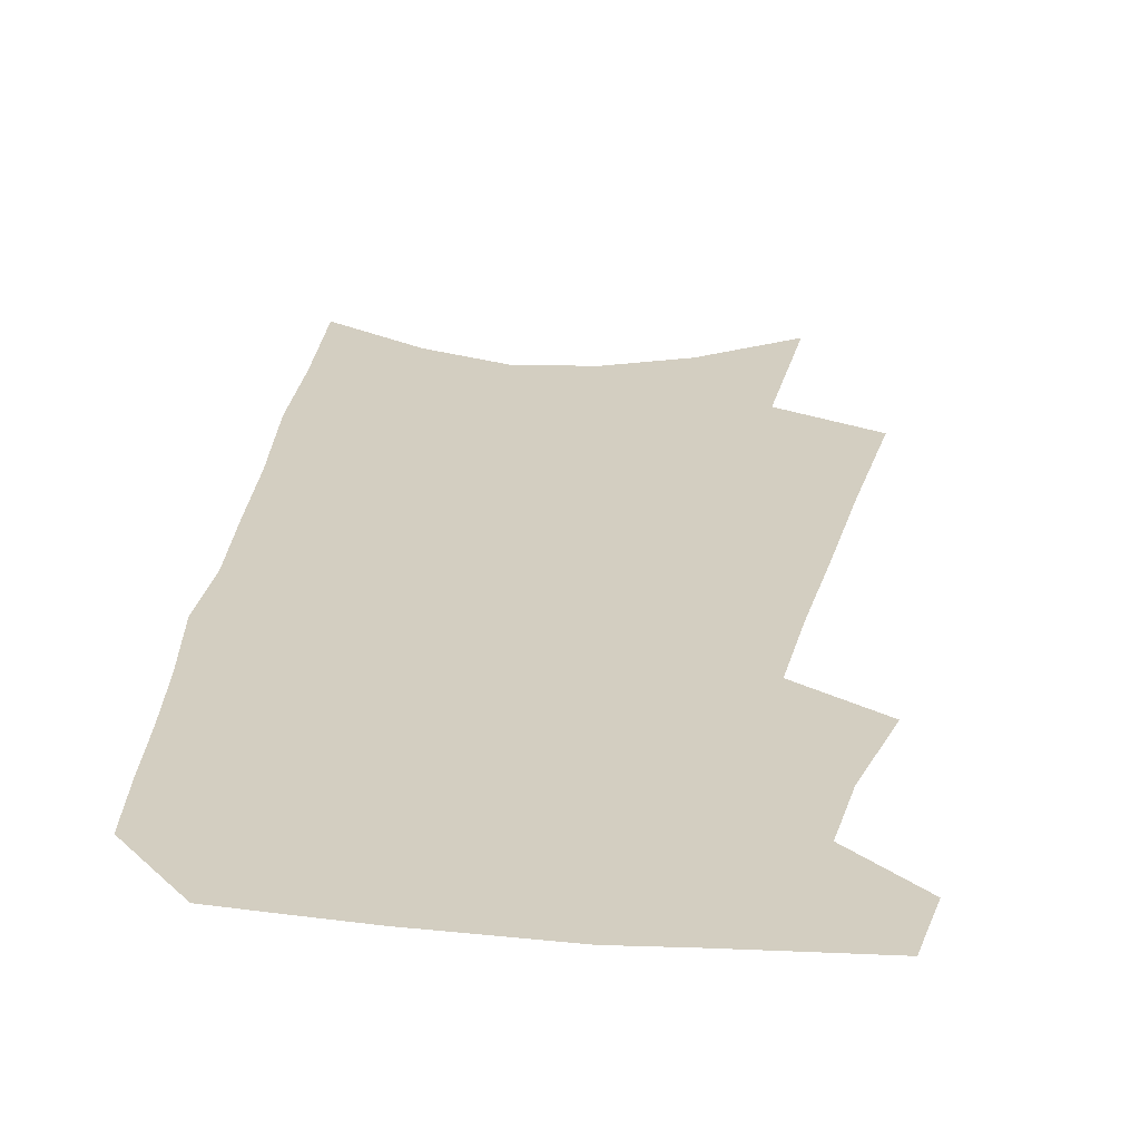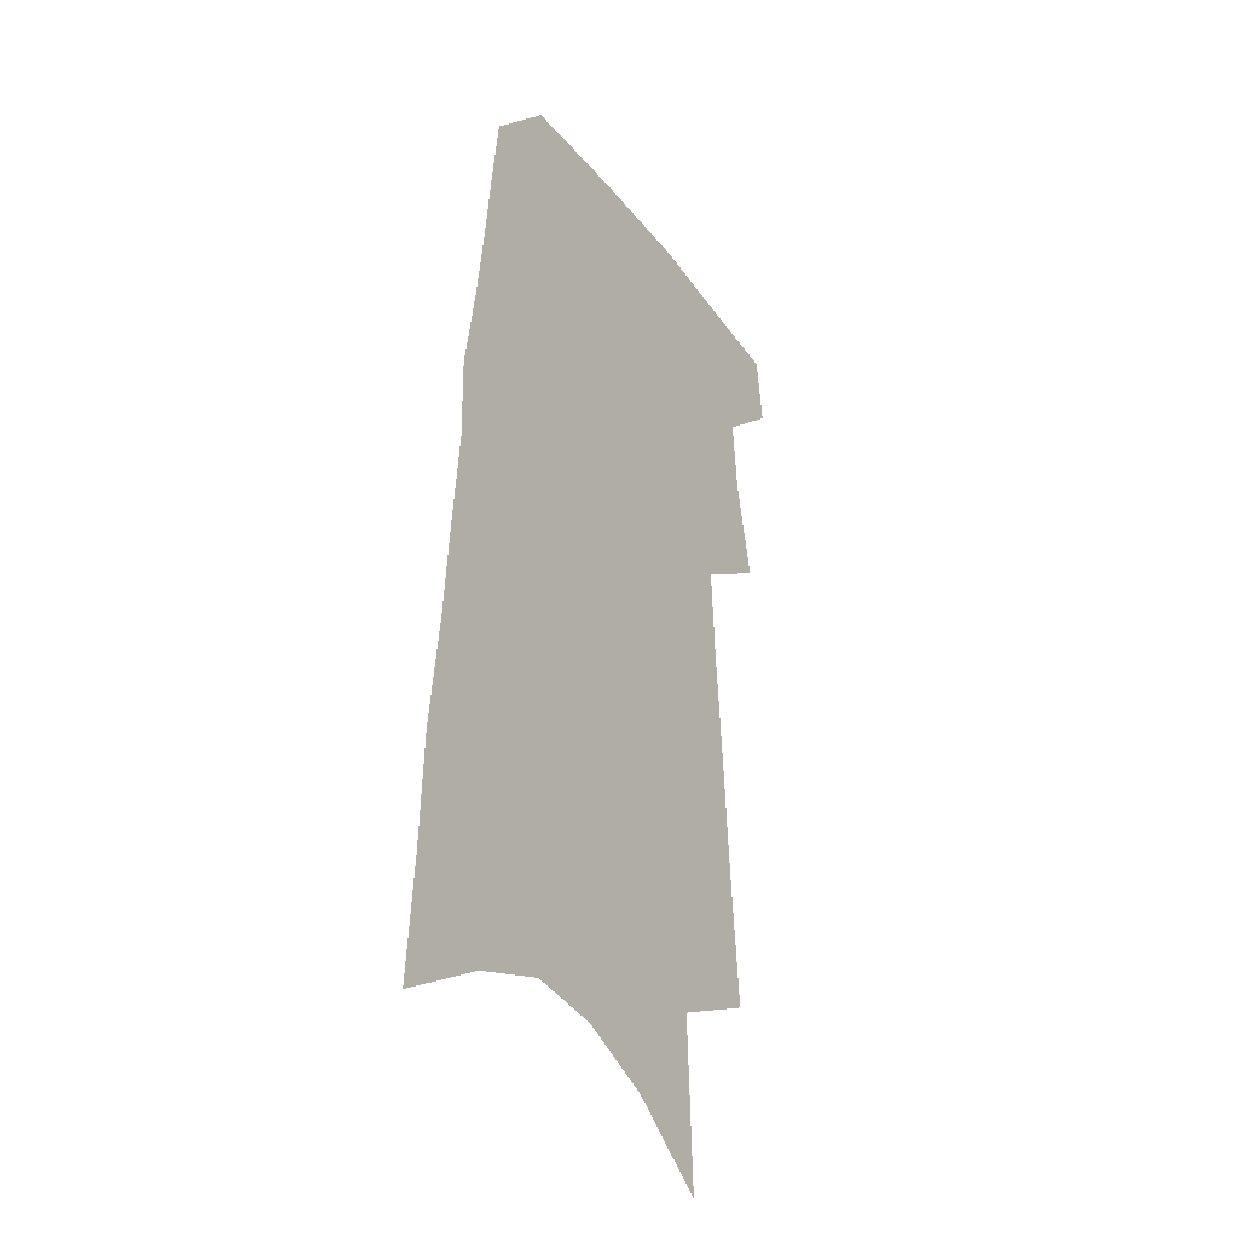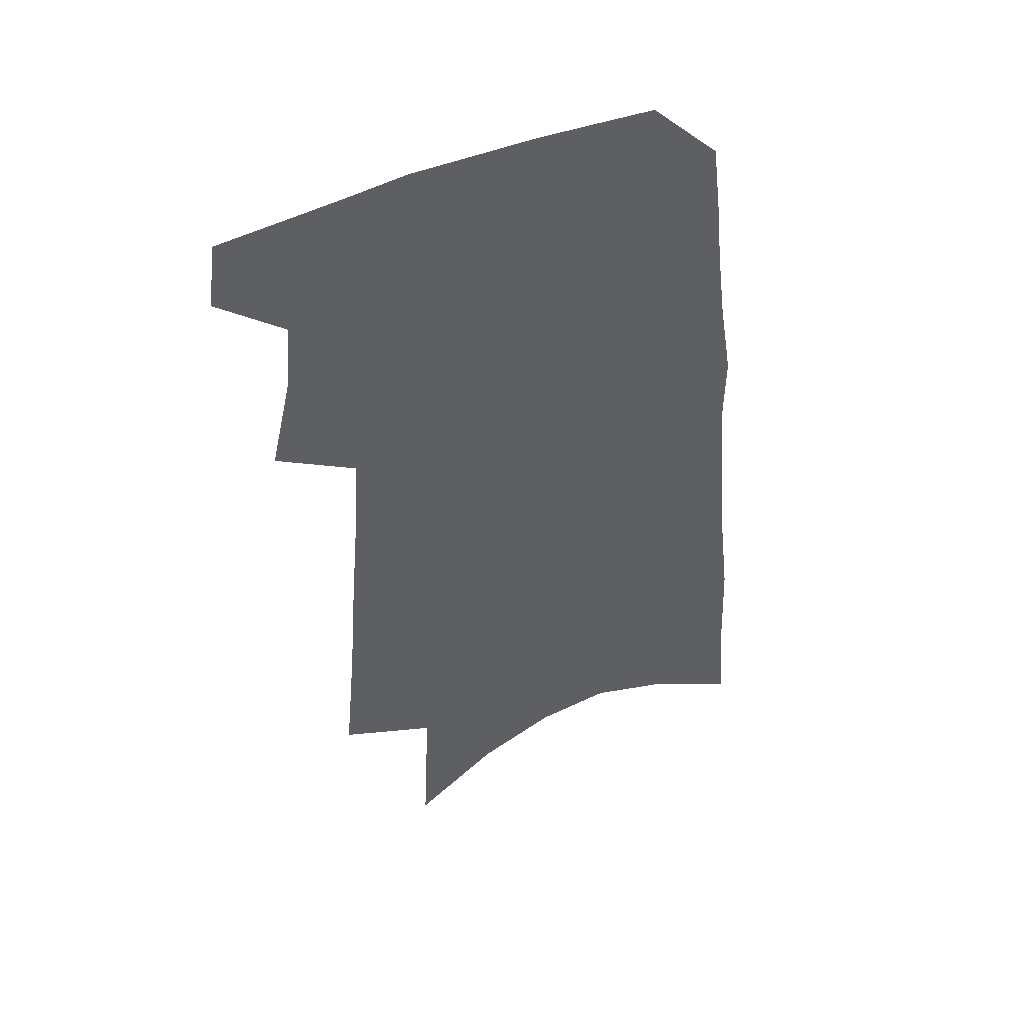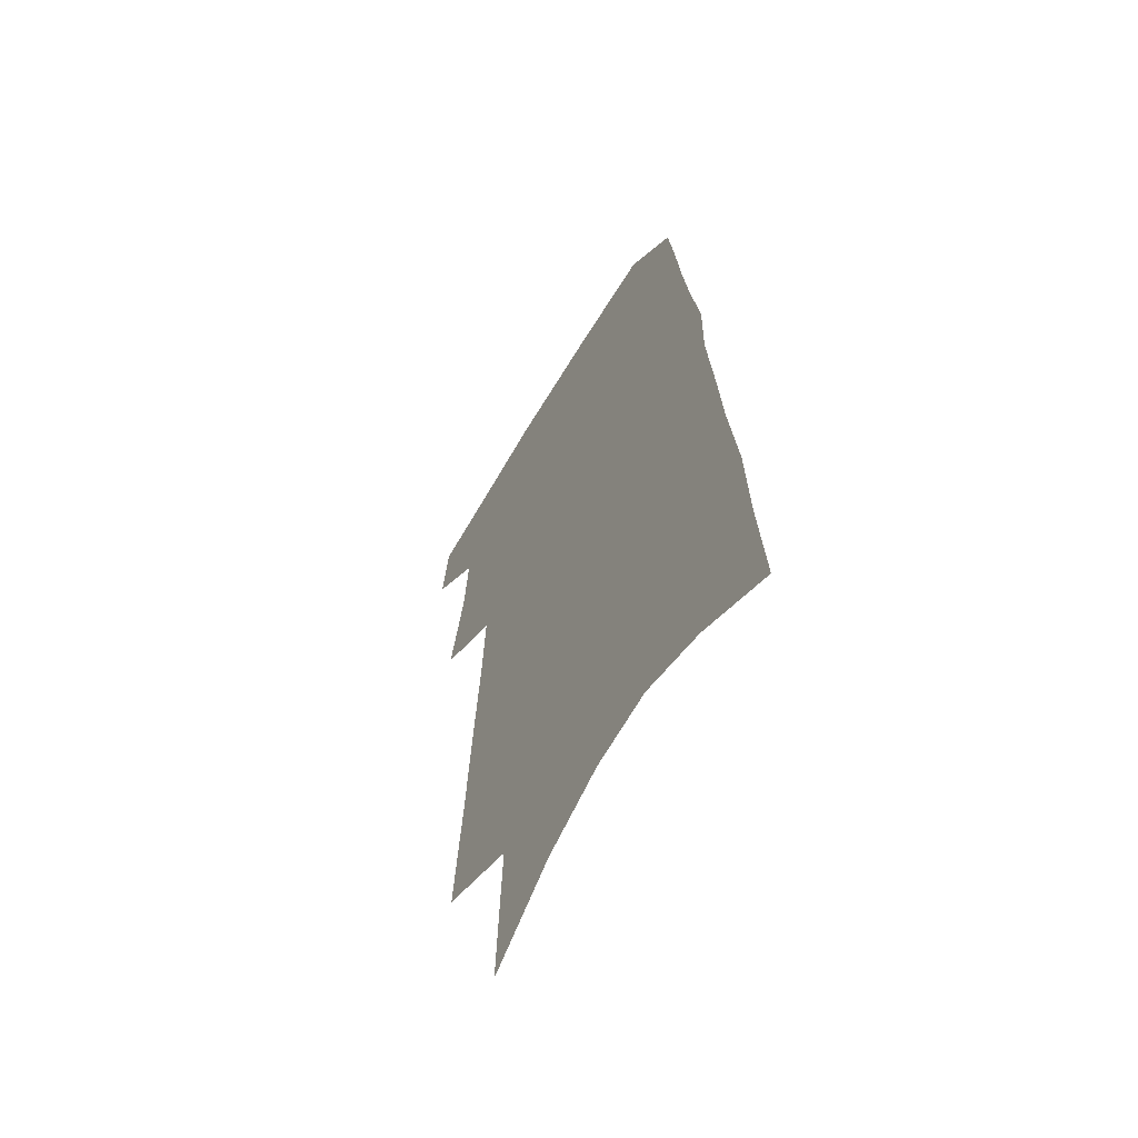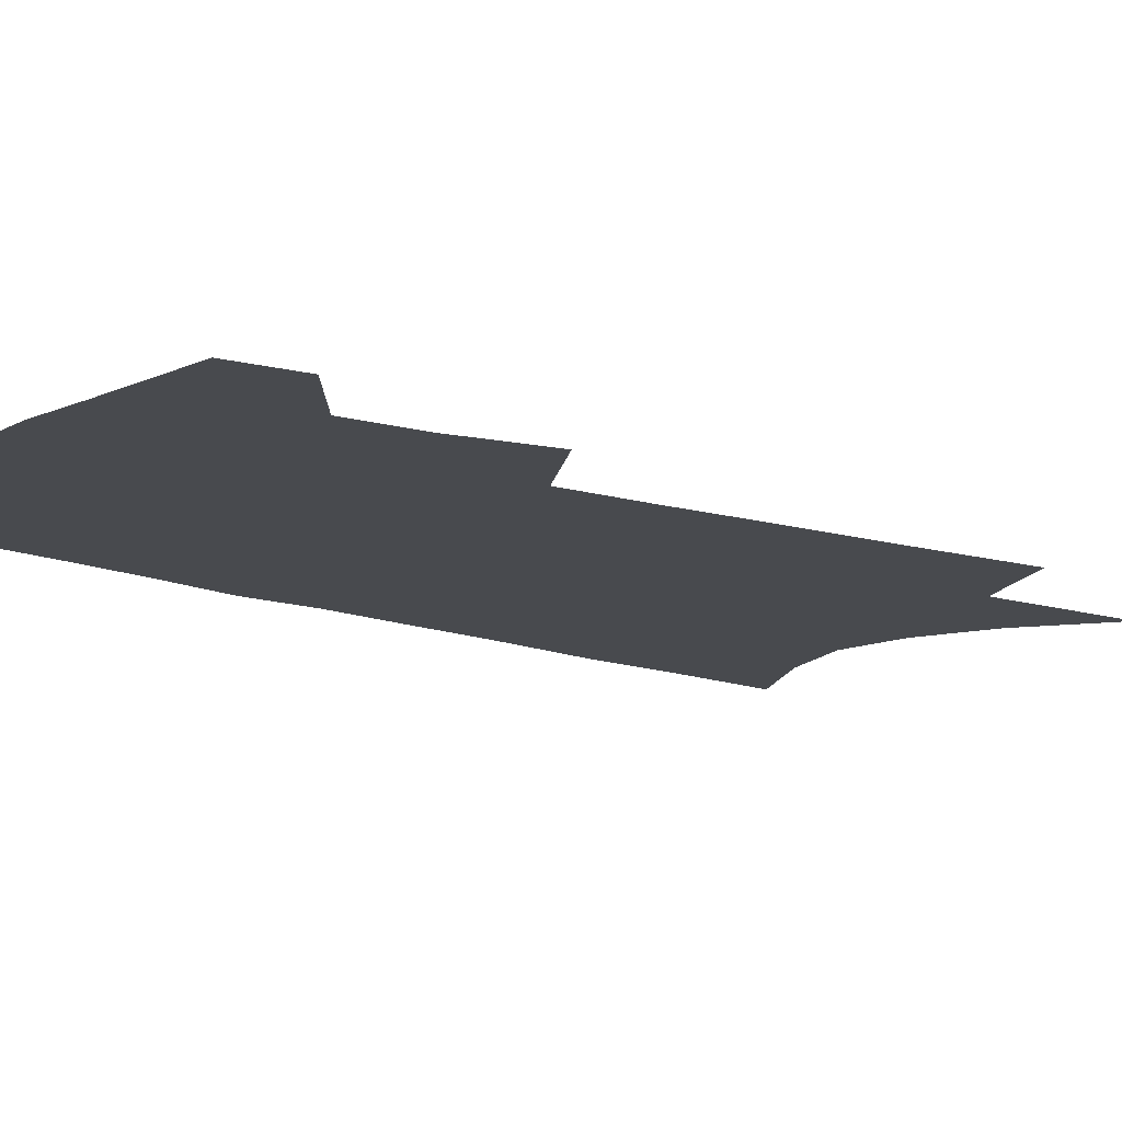
<metadata>
{"format":"obj","ext":"obj","renderer":"f3d","projection":"perspective","resolution":1024,"background":"white","views":[{"elev":25.2,"azim":-170.3,"up":"+Z"},{"elev":-32.5,"azim":121.4,"up":"+Y"},{"elev":48.7,"azim":-23.8,"up":"+Y"},{"elev":-61.4,"azim":59.4,"up":"+Y"},{"elev":-12.9,"azim":-128.4,"up":"+Z"}]}
</metadata>
<code>
v 547.3 429 0
v 549.5 445.2 0
v 557.1 375.3 0
v 562.2 397.9 0
v 563.9 415.5 0
v 565.9 432.1 0
v 564.7 446.6 0
v 568.4 256.6 0
v 571.4 289.1 0
v 573.5 317 0
v 575.6 342.4 0
v 576.9 363.9 0
v 578.6 383.9 0
v 580.1 402.1 0
v 581.2 418.5 0
v 581.1 433.3 0
v 579.4 448.1 0
v 590 207.5 0
v 591.8 246.7 0
v 593.3 278.9 0
v 593 303.8 0
v 594.3 329.6 0
v 594.8 351.1 0
v 594.4 369 0
v 595.6 388.4 0
v 596.4 405.3 0
v 596.7 420.3 0
v 596 434.3 0
v 594.1 449.9 0
v 610.6 222.6 0
v 611.7 261.2 0
v 611 286.2 0
v 610.3 309.9 0
v 610.4 333.2 0
v 610.3 354.1 0
v 610.2 372.3 0
v 610.3 389.4 0
v 610.6 406.1 0
v 610.7 421 0
v 610.3 435.1 0
v 609.4 449.9 0
v 629.5 230.7 0
v 628.6 263.2 0
v 627.5 289.6 0
v 626.5 313 0
v 625.9 333.4 0
v 625.3 353.8 0
v 625 373.6 0
v 624.8 390.7 0
v 624.7 406.9 0
v 624.7 421.5 0
v 624.7 435.2 0
v 624.2 449.9 0
v 647.6 232.9 0
v 645.5 263 0
v 644.7 286.1 0
v 643.1 310.1 0
v 641.3 334.9 0
v 640.1 355 0
v 640 372 0
v 639.4 389.5 0
v 638.5 406.6 0
v 638.3 421.3 0
v 638.6 435.2 0
v 639.1 449.3 0
v 667.1 226.9 0
v 664.4 256.3 0
v 662.9 281.4 0
v 659.8 307.7 0
v 659.1 328.6 0
v 657.2 349.9 0
v 655.8 369.1 0
v 655.2 386.6 0
v 654.8 403 0
v 653.7 419.3 0
v 652.4 434.9 0
v 653.4 448.6 0
v 691 541 0
v 689.8 214.5 0
v 687.7 242.7 0
v 686.6 267.6 0
v 683.5 294 0
v 681.6 317.2 0
v 679.6 339.3 0
v 679.8 358.1 0
v 676.4 378.7 0
v 674 397.4 0
v 672.2 414.7 0
v 670.1 431.5 0
f 5 6 1
f 1 6 2
f 6 7 2
f 12 13 3
f 3 13 4
f 13 14 4
f 4 14 5
f 14 15 5
f 5 15 6
f 15 16 6
f 6 16 7
f 16 17 7
f 19 20 8
f 8 20 9
f 20 21 9
f 9 21 10
f 21 22 10
f 10 22 11
f 22 23 11
f 11 23 12
f 23 24 12
f 12 24 13
f 24 25 13
f 13 25 14
f 25 26 14
f 14 26 15
f 26 27 15
f 15 27 16
f 27 28 16
f 16 28 17
f 28 29 17
f 18 30 19
f 30 31 19
f 19 31 20
f 31 32 20
f 20 32 21
f 32 33 21
f 21 33 22
f 33 34 22
f 22 34 23
f 34 35 23
f 23 35 24
f 35 36 24
f 24 36 25
f 36 37 25
f 25 37 26
f 37 38 26
f 26 38 27
f 38 39 27
f 27 39 28
f 39 40 28
f 28 40 29
f 40 41 29
f 30 42 31
f 42 43 31
f 31 43 32
f 43 44 32
f 32 44 33
f 44 45 33
f 33 45 34
f 45 46 34
f 34 46 35
f 46 47 35
f 35 47 36
f 47 48 36
f 36 48 37
f 48 49 37
f 37 49 38
f 49 50 38
f 38 50 39
f 50 51 39
f 39 51 40
f 51 52 40
f 40 52 41
f 52 53 41
f 42 54 43
f 54 55 43
f 43 55 44
f 55 56 44
f 44 56 45
f 56 57 45
f 45 57 46
f 57 58 46
f 46 58 47
f 58 59 47
f 47 59 48
f 59 60 48
f 48 60 49
f 60 61 49
f 49 61 50
f 61 62 50
f 50 62 51
f 62 63 51
f 51 63 52
f 63 64 52
f 52 64 53
f 64 65 53
f 54 66 55
f 66 67 55
f 55 67 56
f 67 68 56
f 56 68 57
f 68 69 57
f 57 69 58
f 69 70 58
f 58 70 59
f 70 71 59
f 59 71 60
f 71 72 60
f 60 72 61
f 72 73 61
f 61 73 62
f 73 74 62
f 62 74 63
f 74 75 63
f 63 75 64
f 75 76 64
f 64 76 65
f 76 77 65
f 66 79 67
f 79 80 67
f 67 80 68
f 80 81 68
f 68 81 69
f 81 82 69
f 69 82 70
f 82 83 70
f 70 83 71
f 83 84 71
f 71 84 72
f 84 85 72
f 72 85 73
f 85 86 73
f 73 86 74
f 86 87 74
f 74 87 75
f 87 88 75
f 75 88 76
f 88 89 76
f 76 89 77

</code>
